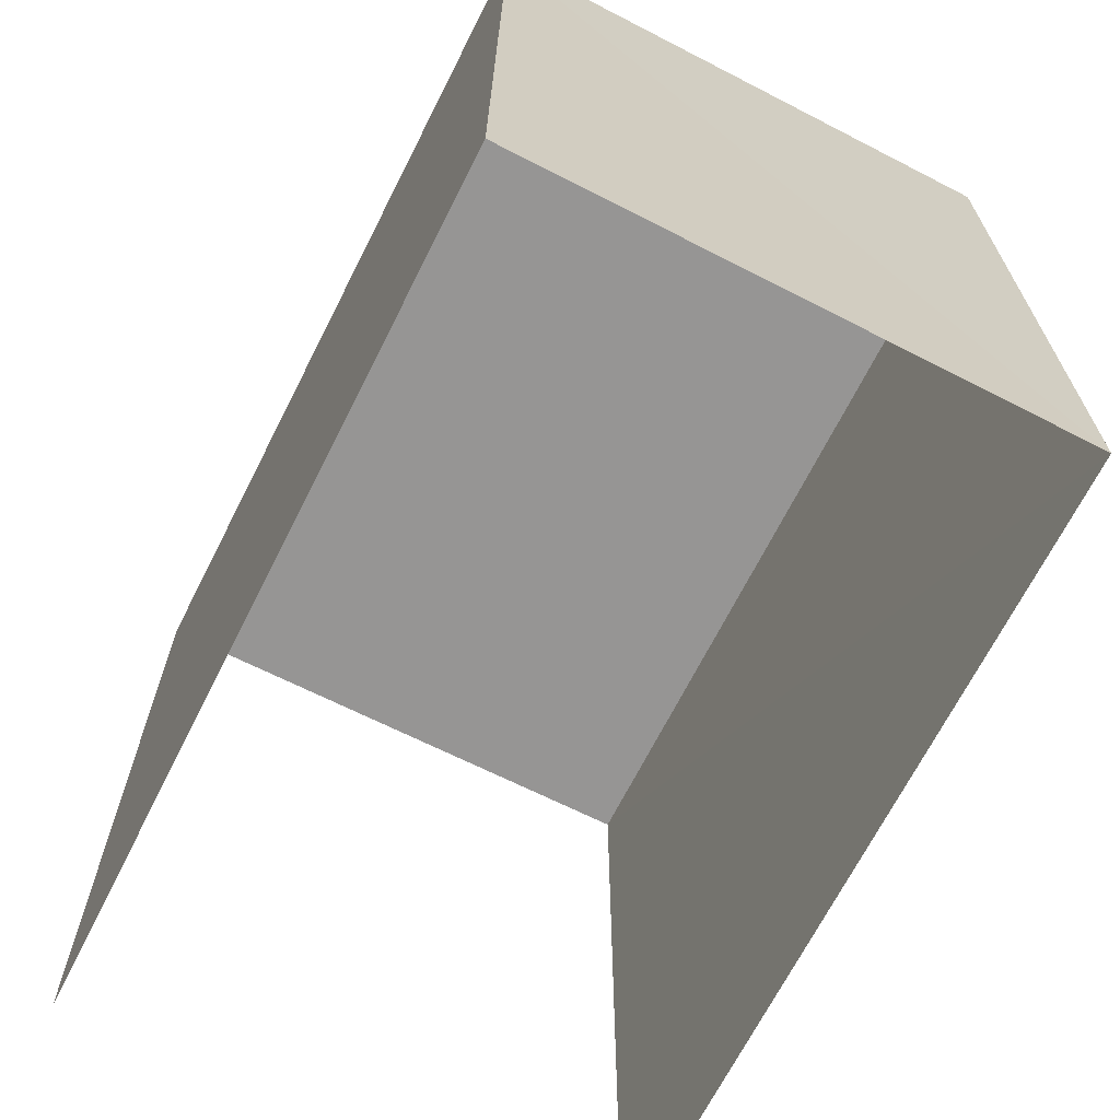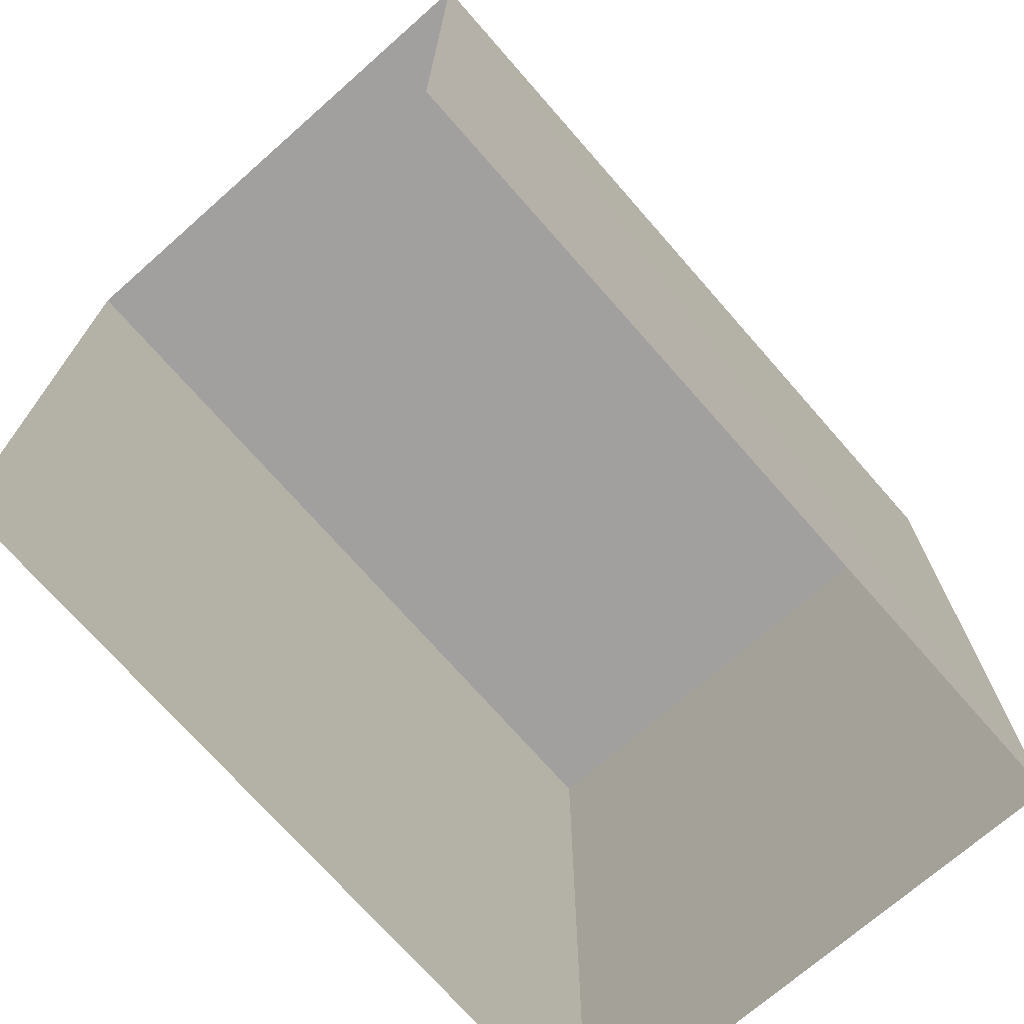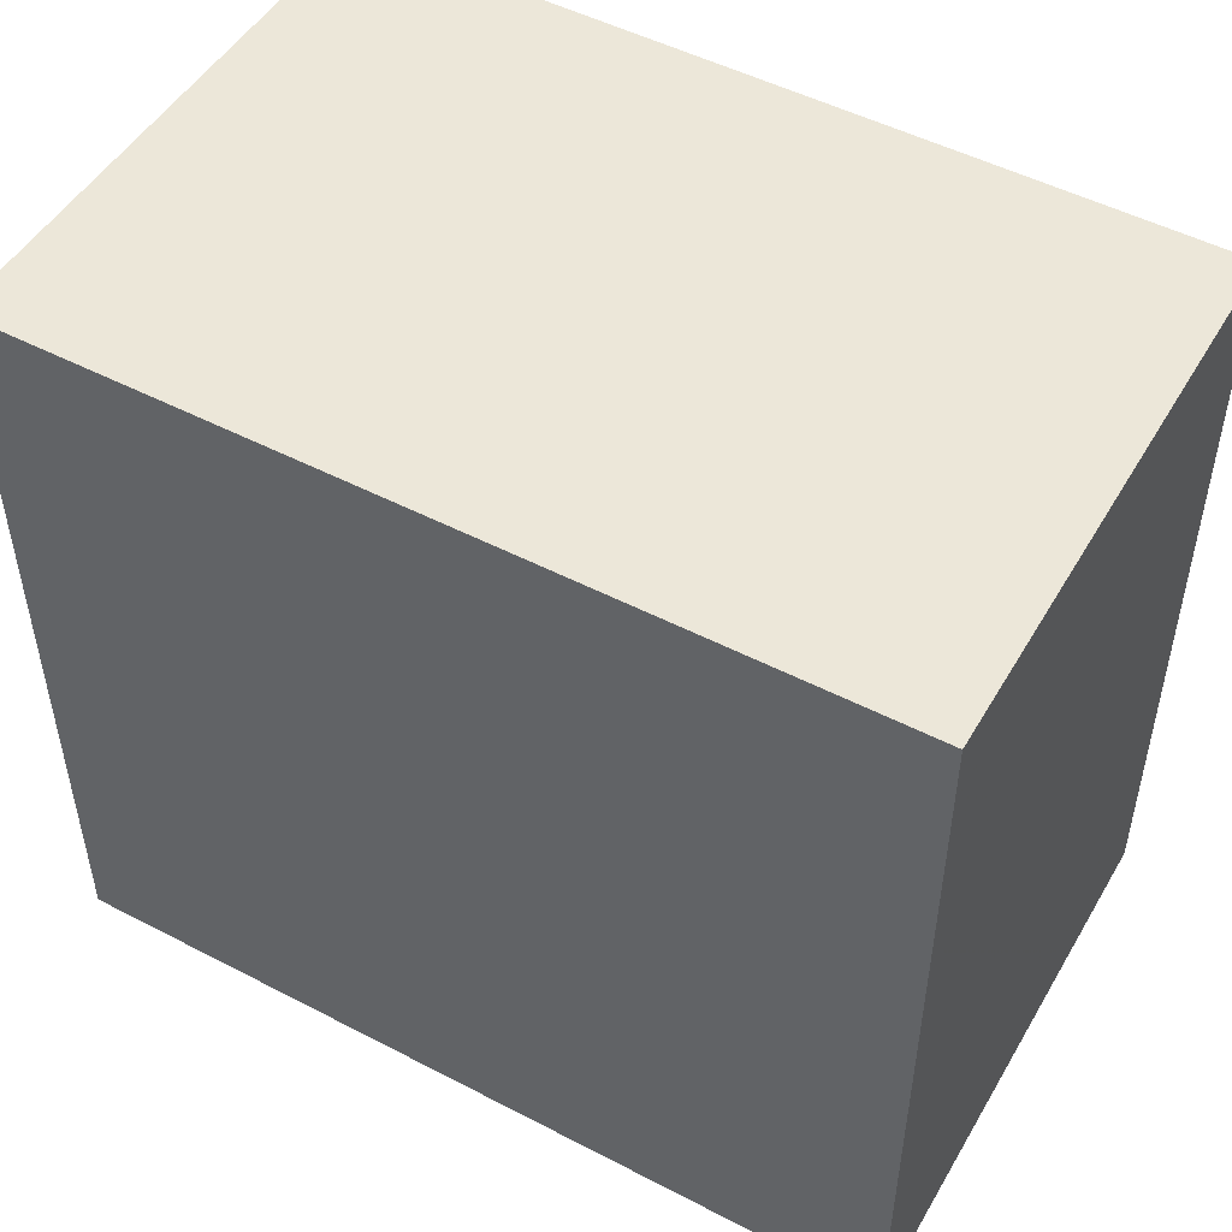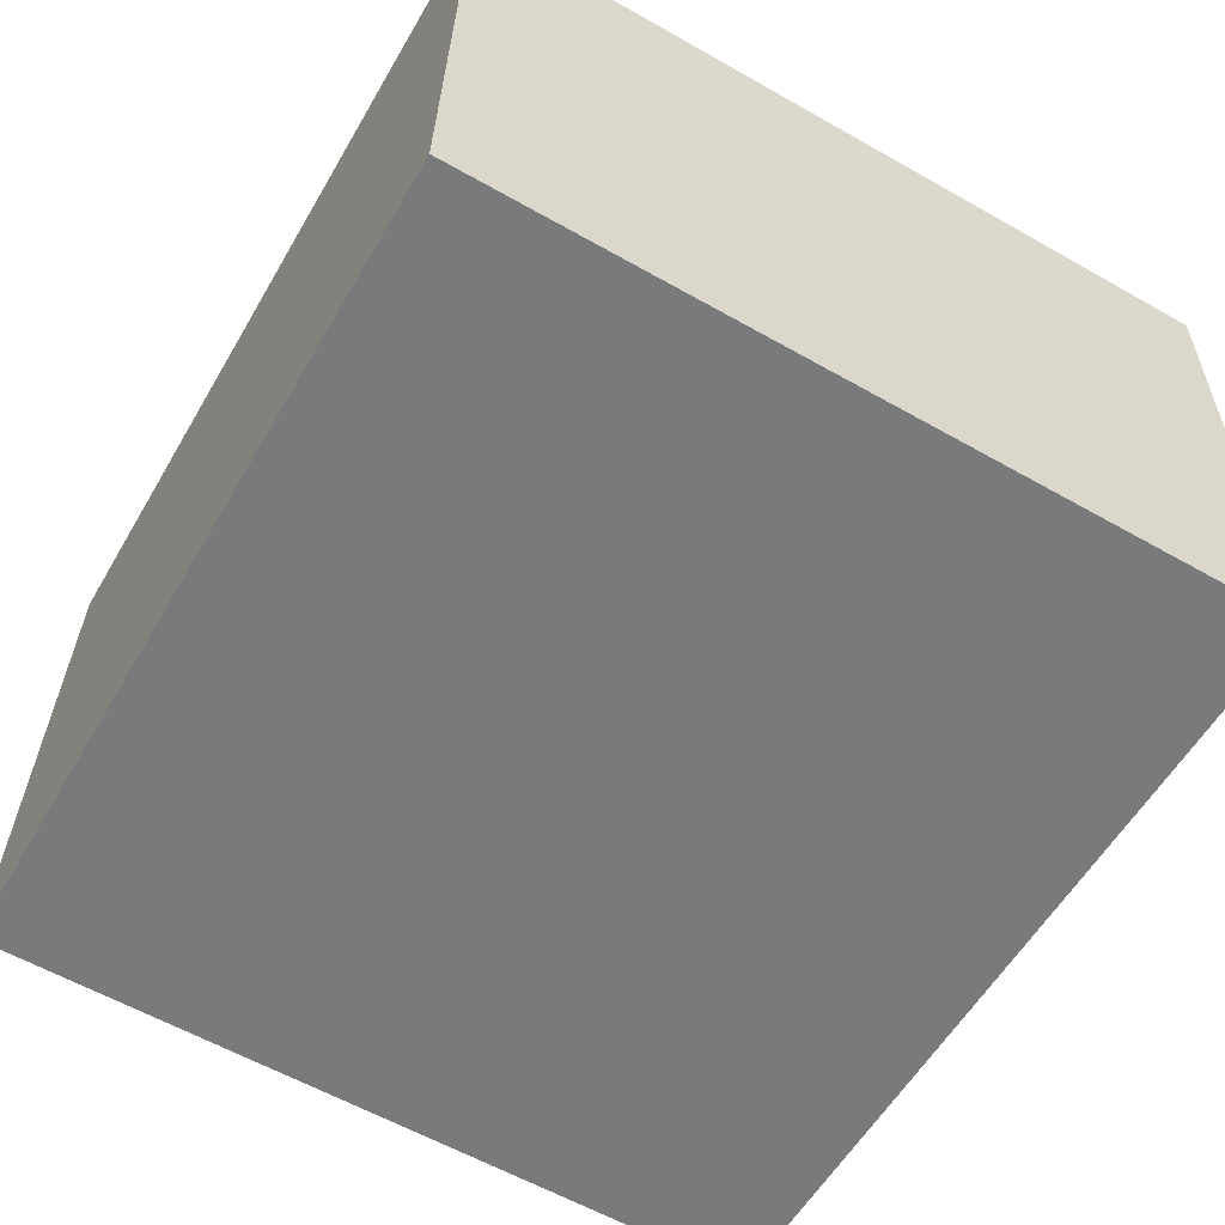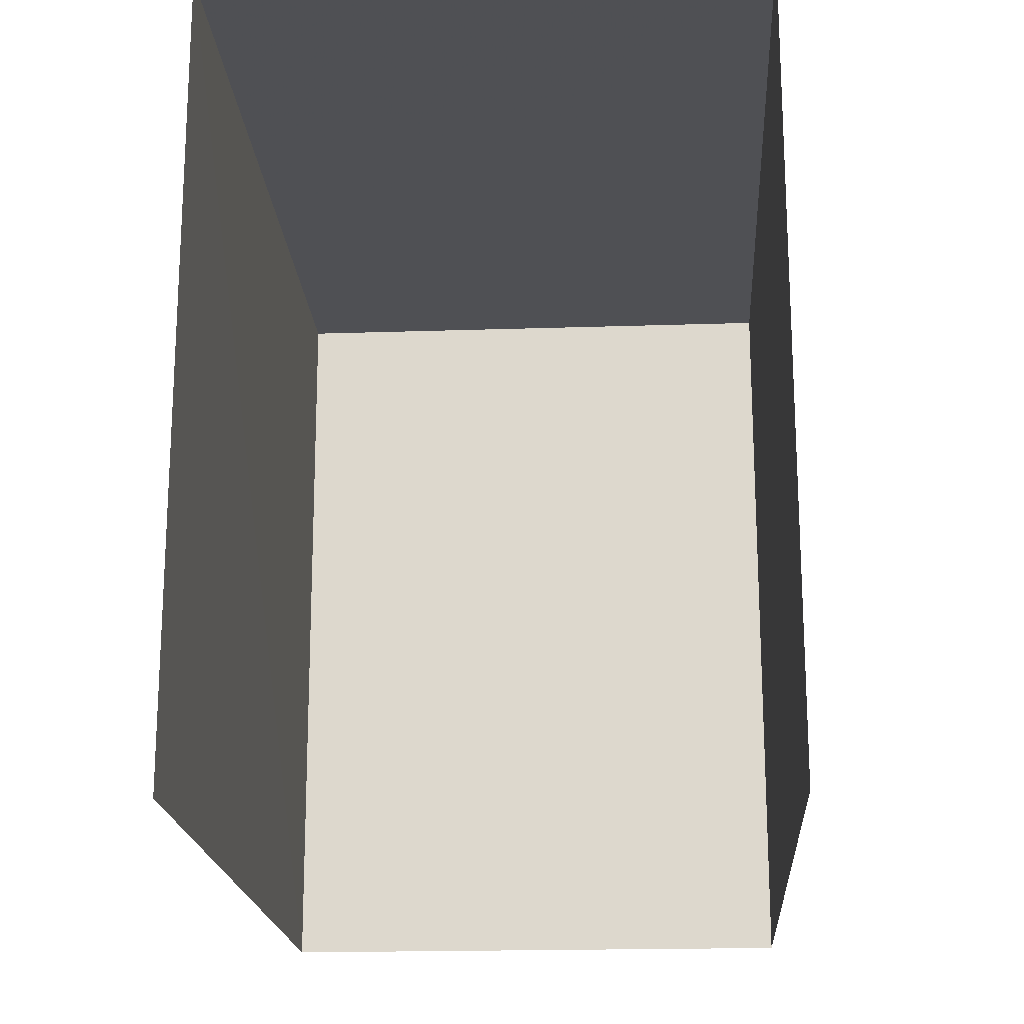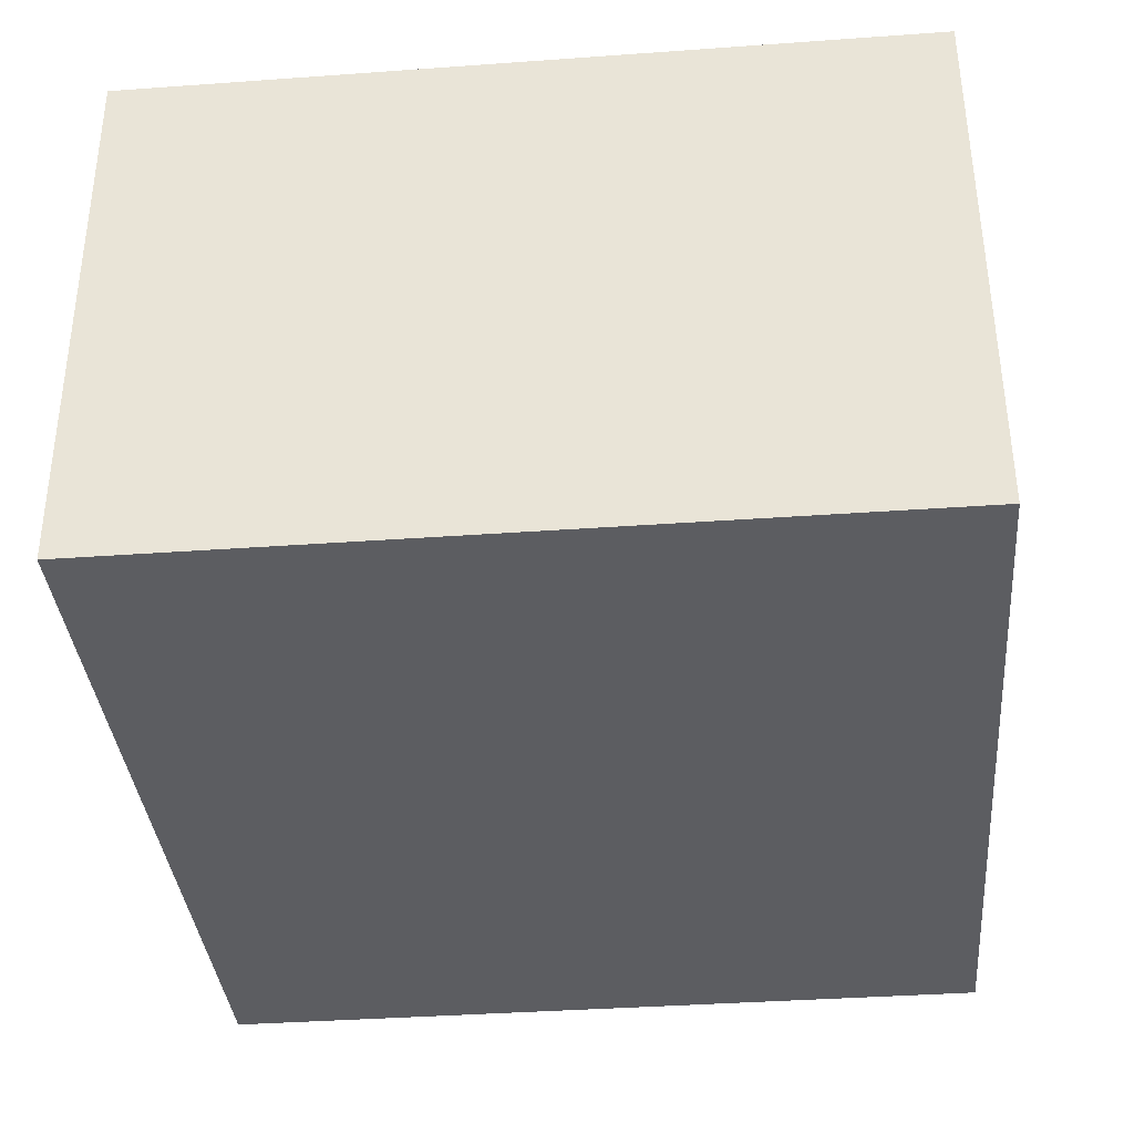
<metadata>
{"format":"obj","ext":"obj","renderer":"f3d","projection":"perspective","resolution":1024,"background":"white","views":[{"elev":-67.5,"azim":61.0,"up":"+Z"},{"elev":-71.8,"azim":-51.1,"up":"+Z"},{"elev":49.9,"azim":27.6,"up":"+Z"},{"elev":-60.0,"azim":60.0,"up":"+Y"},{"elev":-19.1,"azim":-88.6,"up":"+Z"},{"elev":-38.5,"azim":95.1,"up":"+Y"}]}
</metadata>
<code>
v -3.733e+05 -1.034e+05 29.68
v -3.733e+05 -1.034e+05 29.68
v -3.733e+05 -1.034e+05 29.68
v -3.733e+05 -1.034e+05 29.68
v -3.733e+05 -1.034e+05 37.19
v -3.733e+05 -1.034e+05 37.19
v -3.733e+05 -1.034e+05 37.19
v -3.733e+05 -1.034e+05 37.19
f 1 2 3
f 4 1 3
f 7 4 3
f 7 6 4
f 5 6 7
f 8 5 7
f 6 1 4
f 6 5 1
f 7 3 2
f 8 7 2
f 8 2 1
f 5 8 1

</code>
